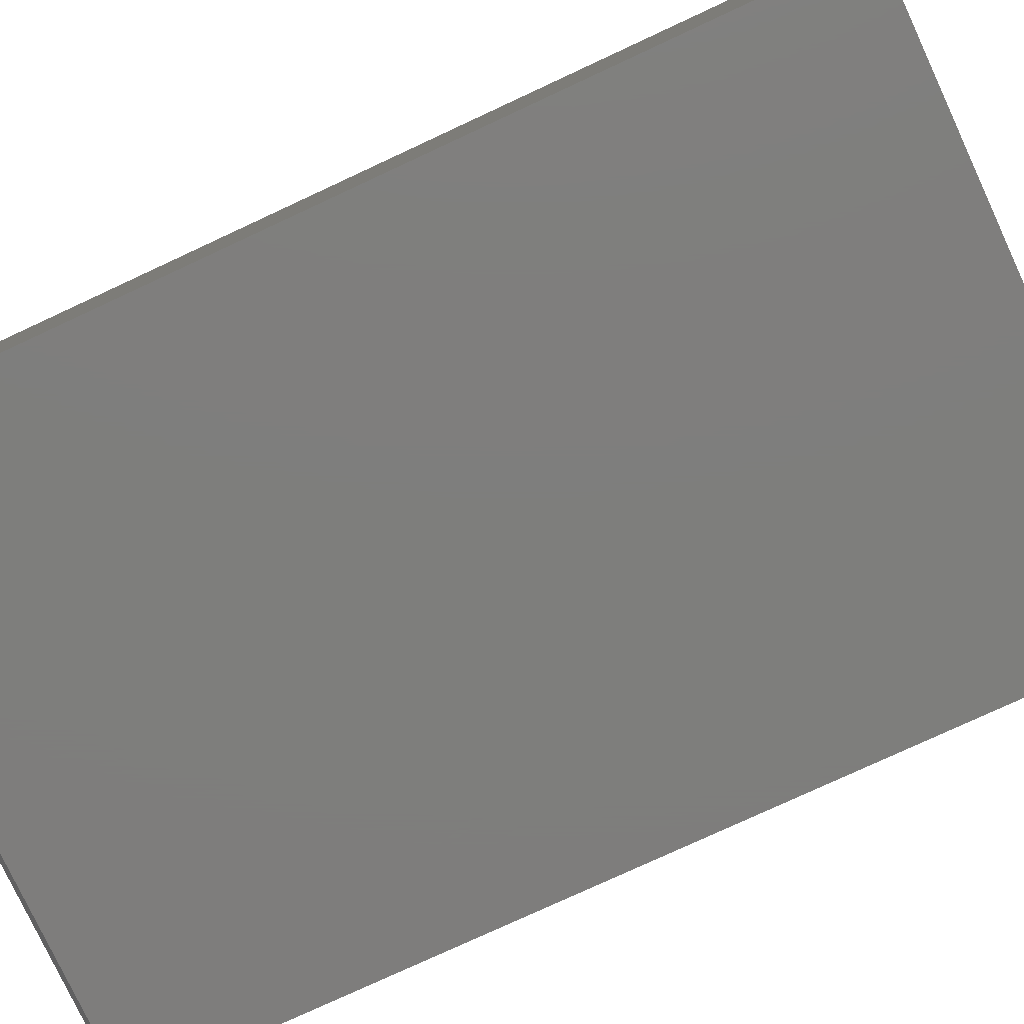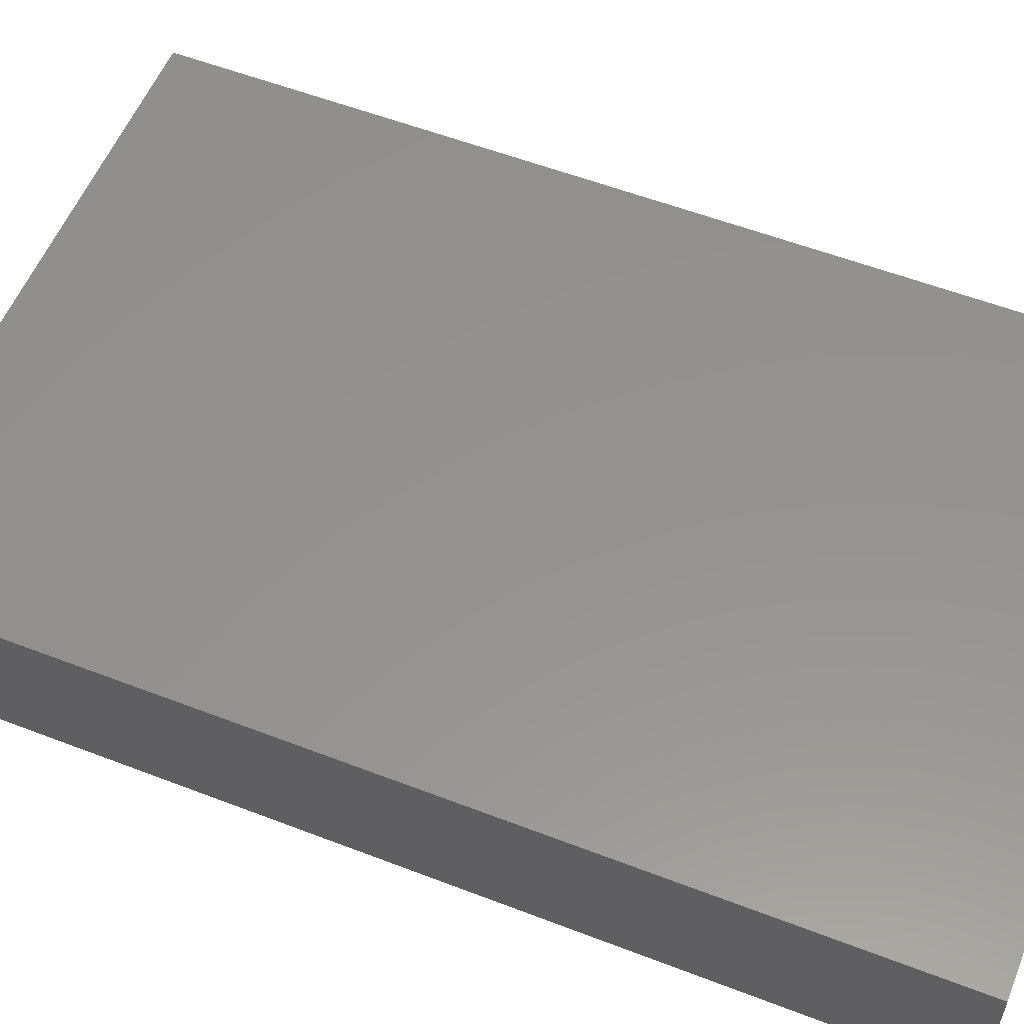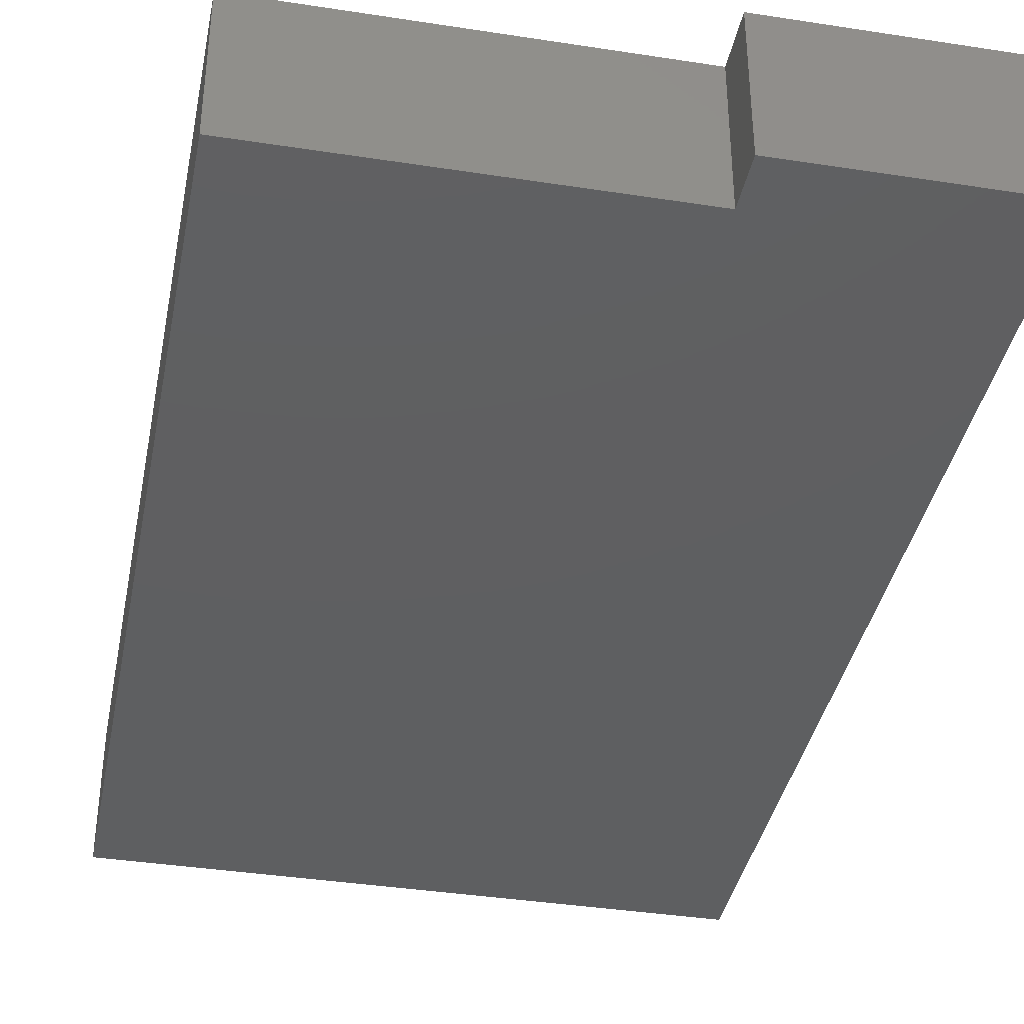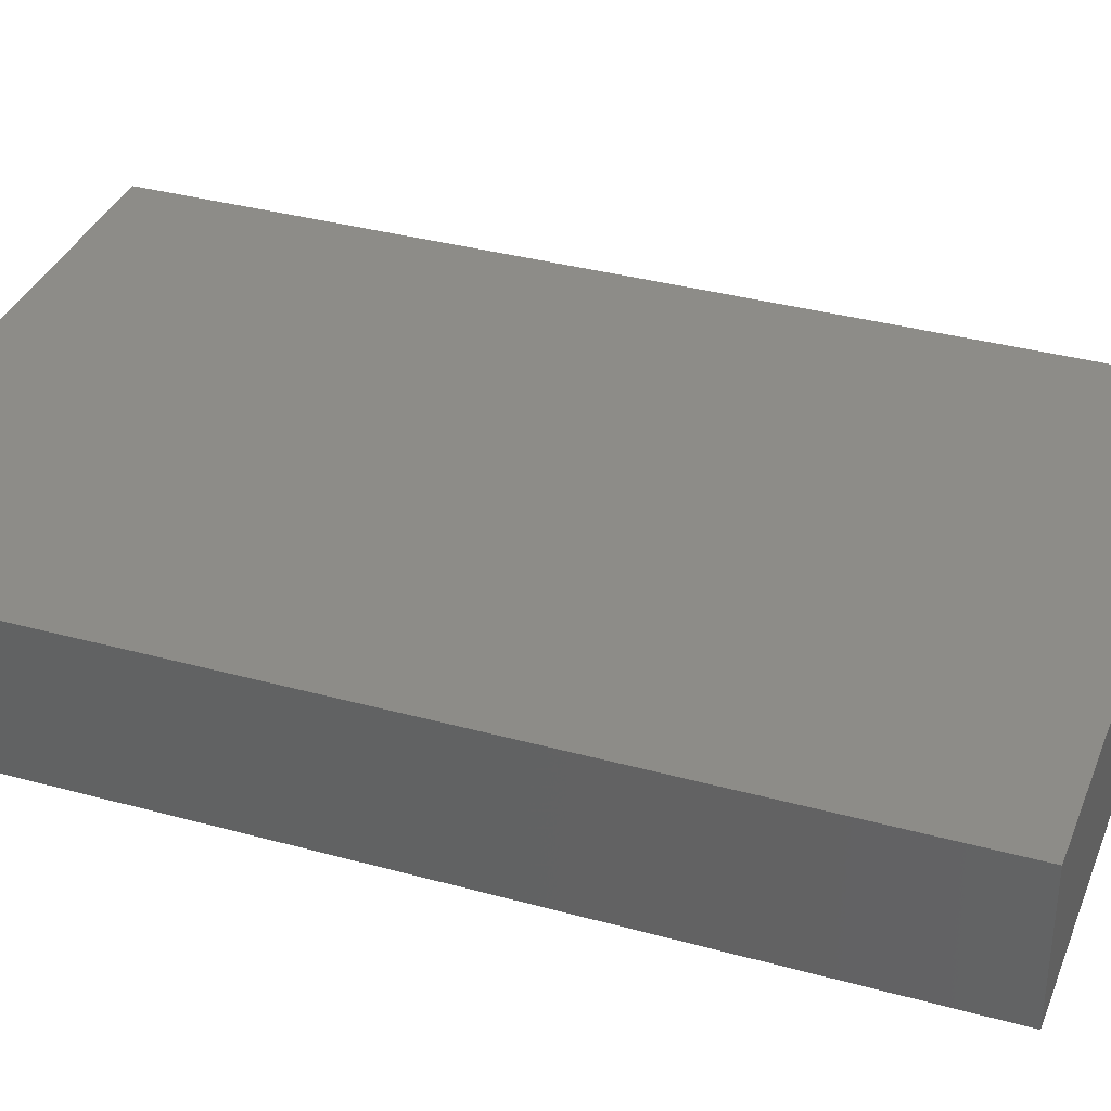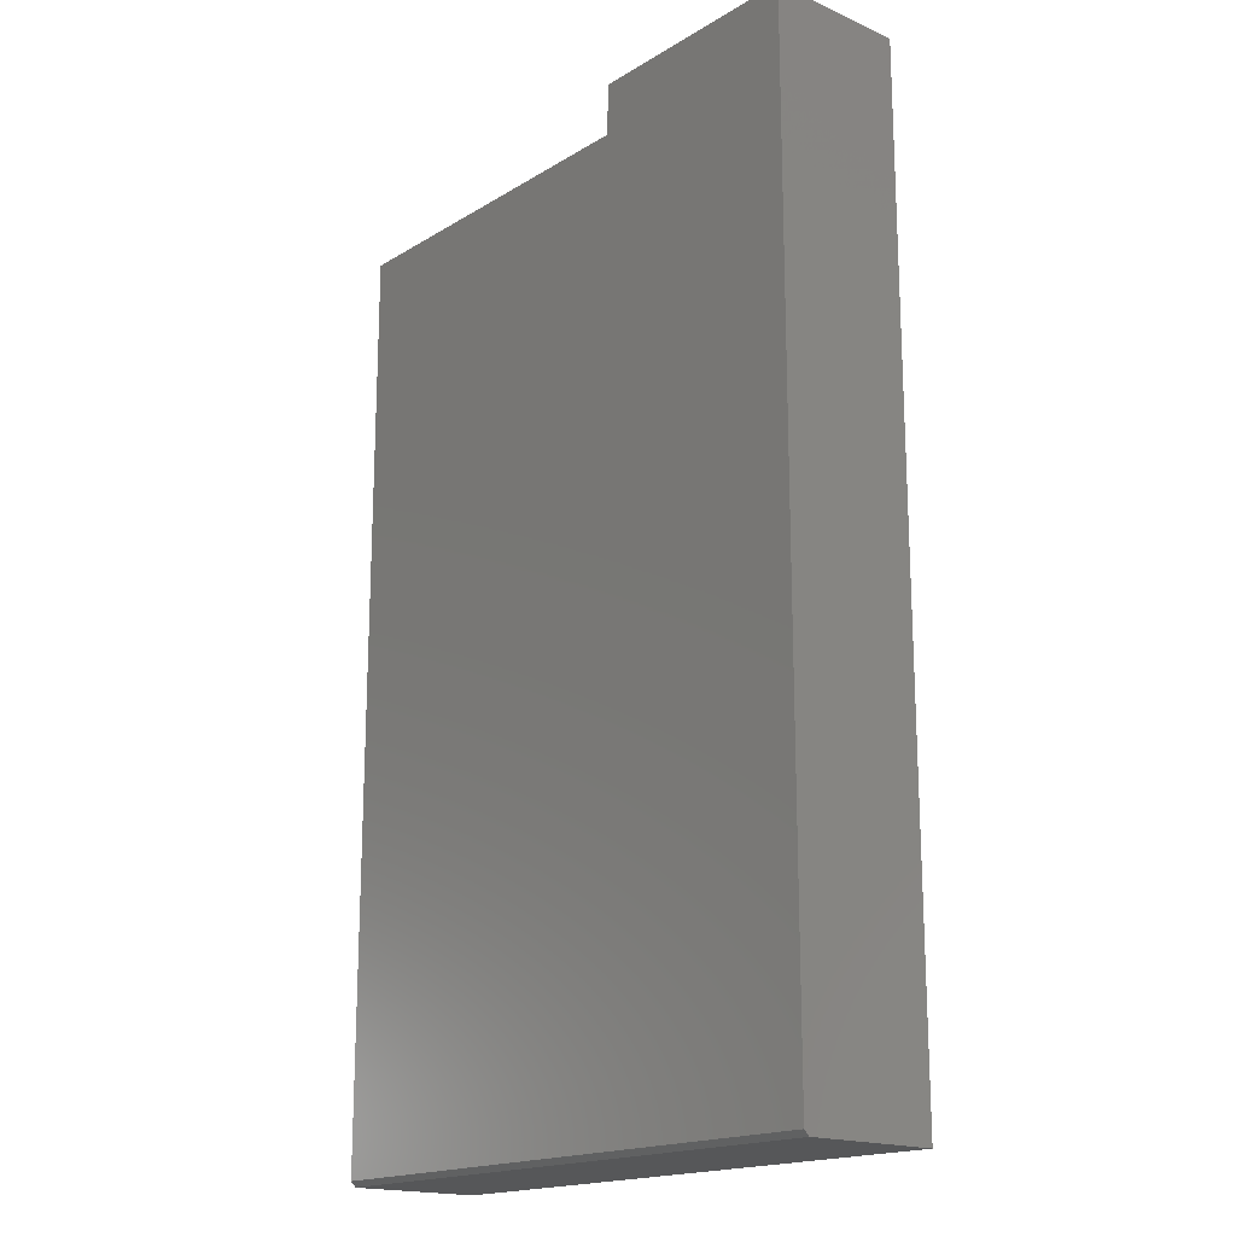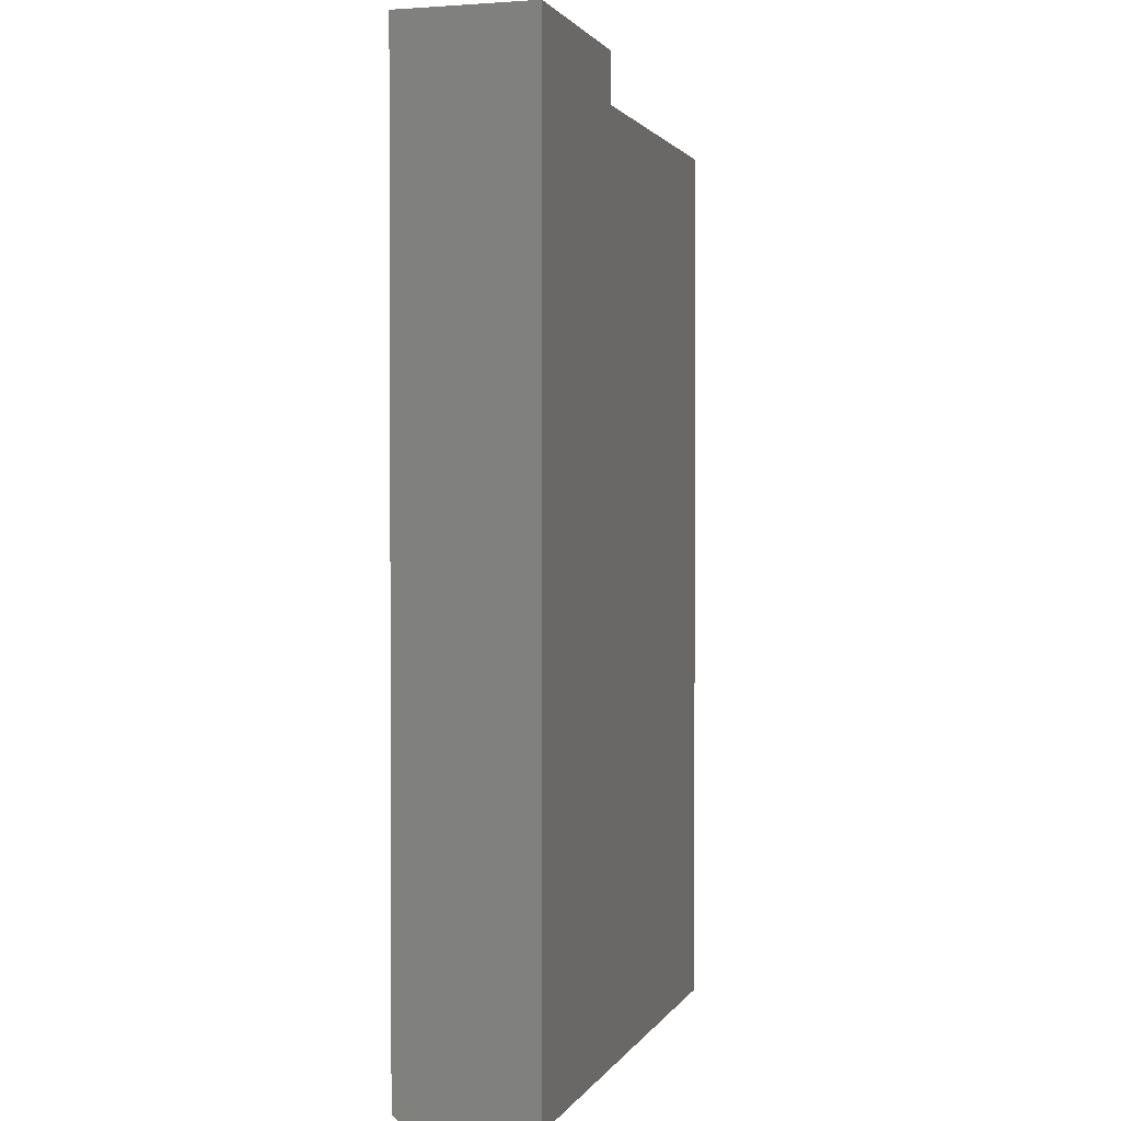
<metadata>
{"format":"stl","ext":"stl","renderer":"f3d","projection":"perspective","resolution":1024,"background":"white","views":[{"elev":-77.8,"azim":114.9,"up":"+Z"},{"elev":56.2,"azim":-68.0,"up":"+Z"},{"elev":-38.3,"azim":168.9,"up":"+Z"},{"elev":35.5,"azim":110.0,"up":"+Z"},{"elev":-17.8,"azim":-130.6,"up":"+Y"},{"elev":1.6,"azim":-73.6,"up":"+Y"}]}
</metadata>
<code>
# stl→obj: 16 verts, 28 faces
v -0.4297 -0.6641 0
v -0.4297 0.6752 0
v -0.1004 0.6752 0
v -0.4297 0.75 0
v -0.1004 0.75 0
v 0.4234 -0.6641 0
v 0.4234 0.6752 0
v -0.4297 0.6752 0.2031
v -0.4297 -0.6719 0.2031
v -0.4297 -0.6719 0.007812
v 0.4234 0.6752 0.2031
v 0.4234 -0.6719 0.2031
v 0.4234 -0.6719 0.007812
v -0.1004 0.75 0.2031
v -0.4297 0.75 0.2031
v -0.1004 0.6752 0.2031
f 1 2 3
f 3 2 4
f 3 4 5
f 1 3 6
f 6 3 7
f 8 2 9
f 9 2 1
f 9 1 10
f 7 11 6
f 6 11 12
f 6 12 13
f 9 10 12
f 12 10 13
f 10 1 13
f 13 1 6
f 14 15 16
f 16 15 8
f 16 8 9
f 9 12 16
f 16 12 11
f 15 4 8
f 8 4 2
f 14 5 15
f 15 5 4
f 3 5 16
f 16 5 14
f 11 7 16
f 16 7 3

</code>
